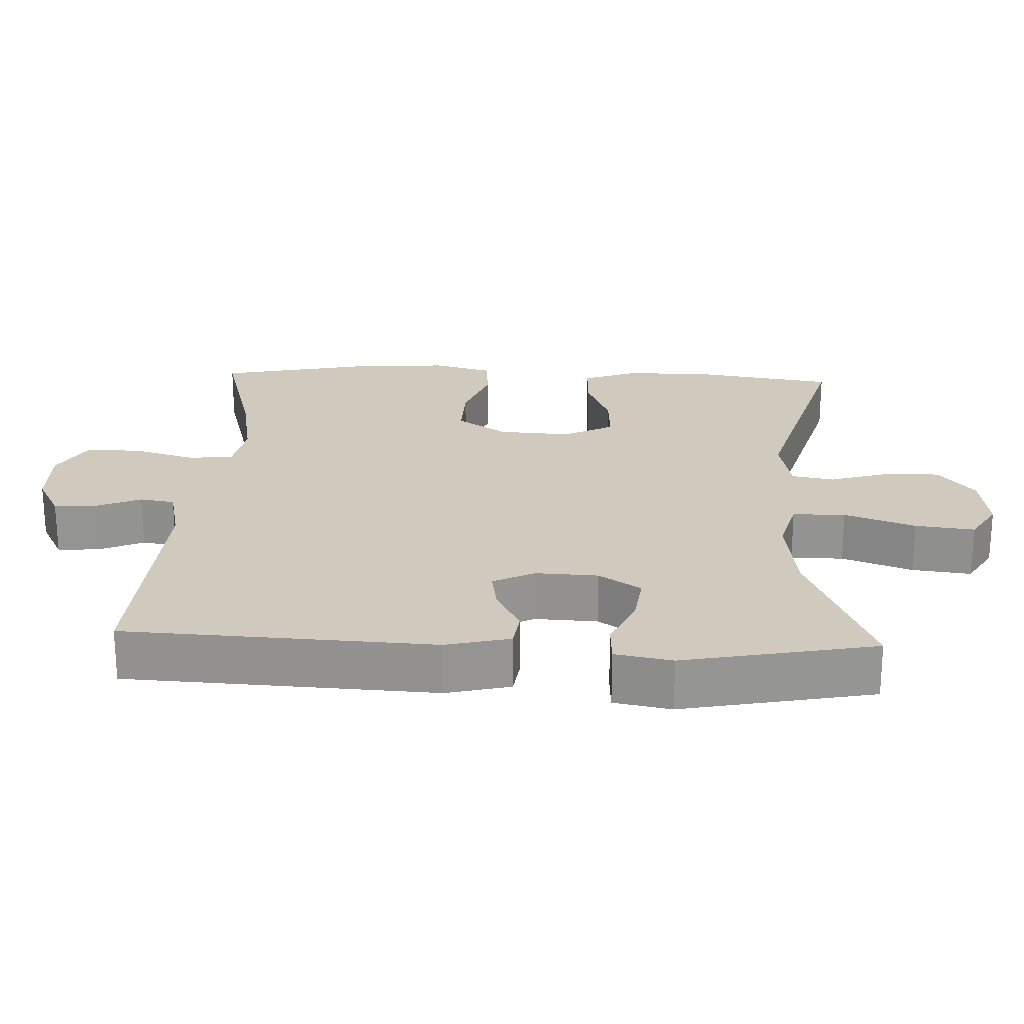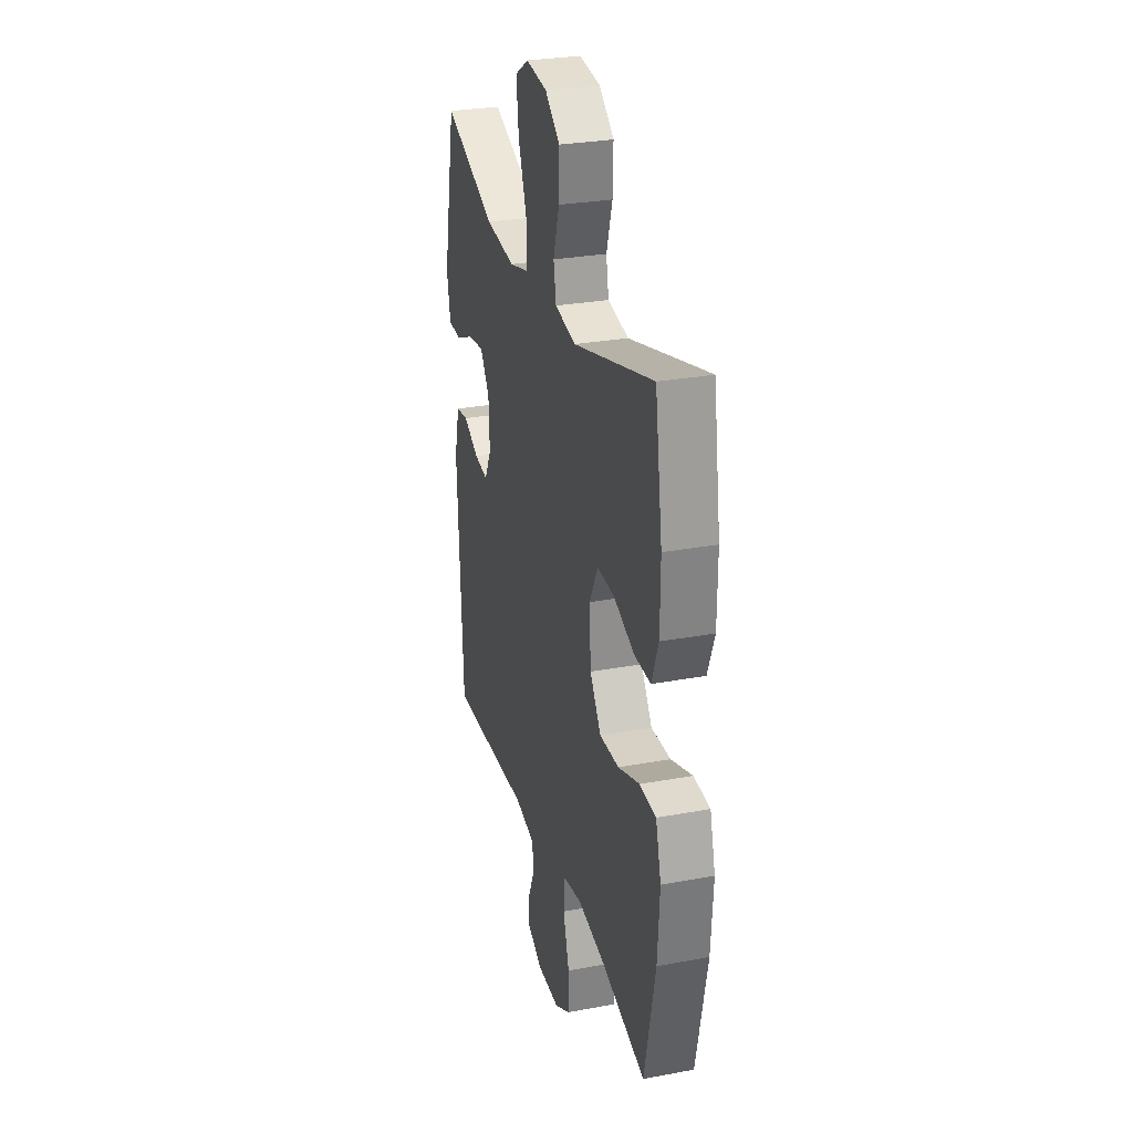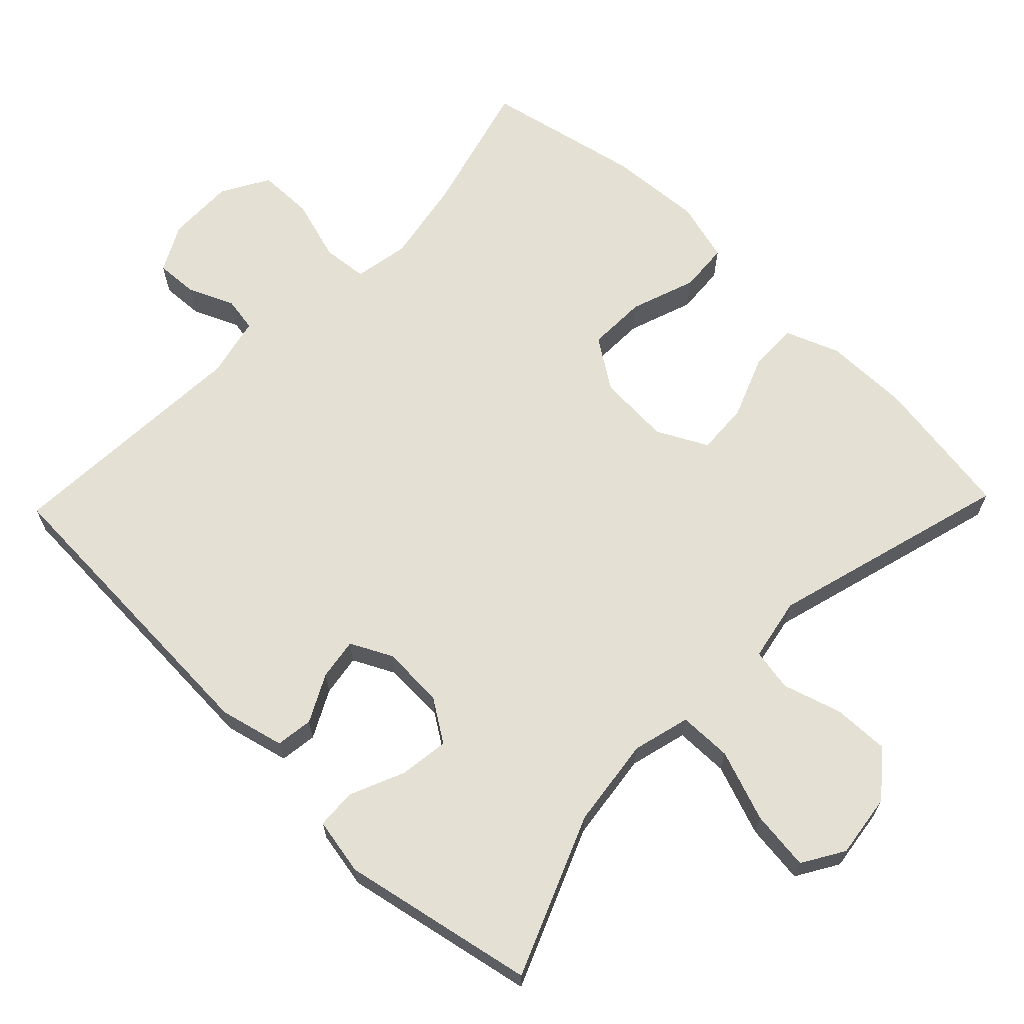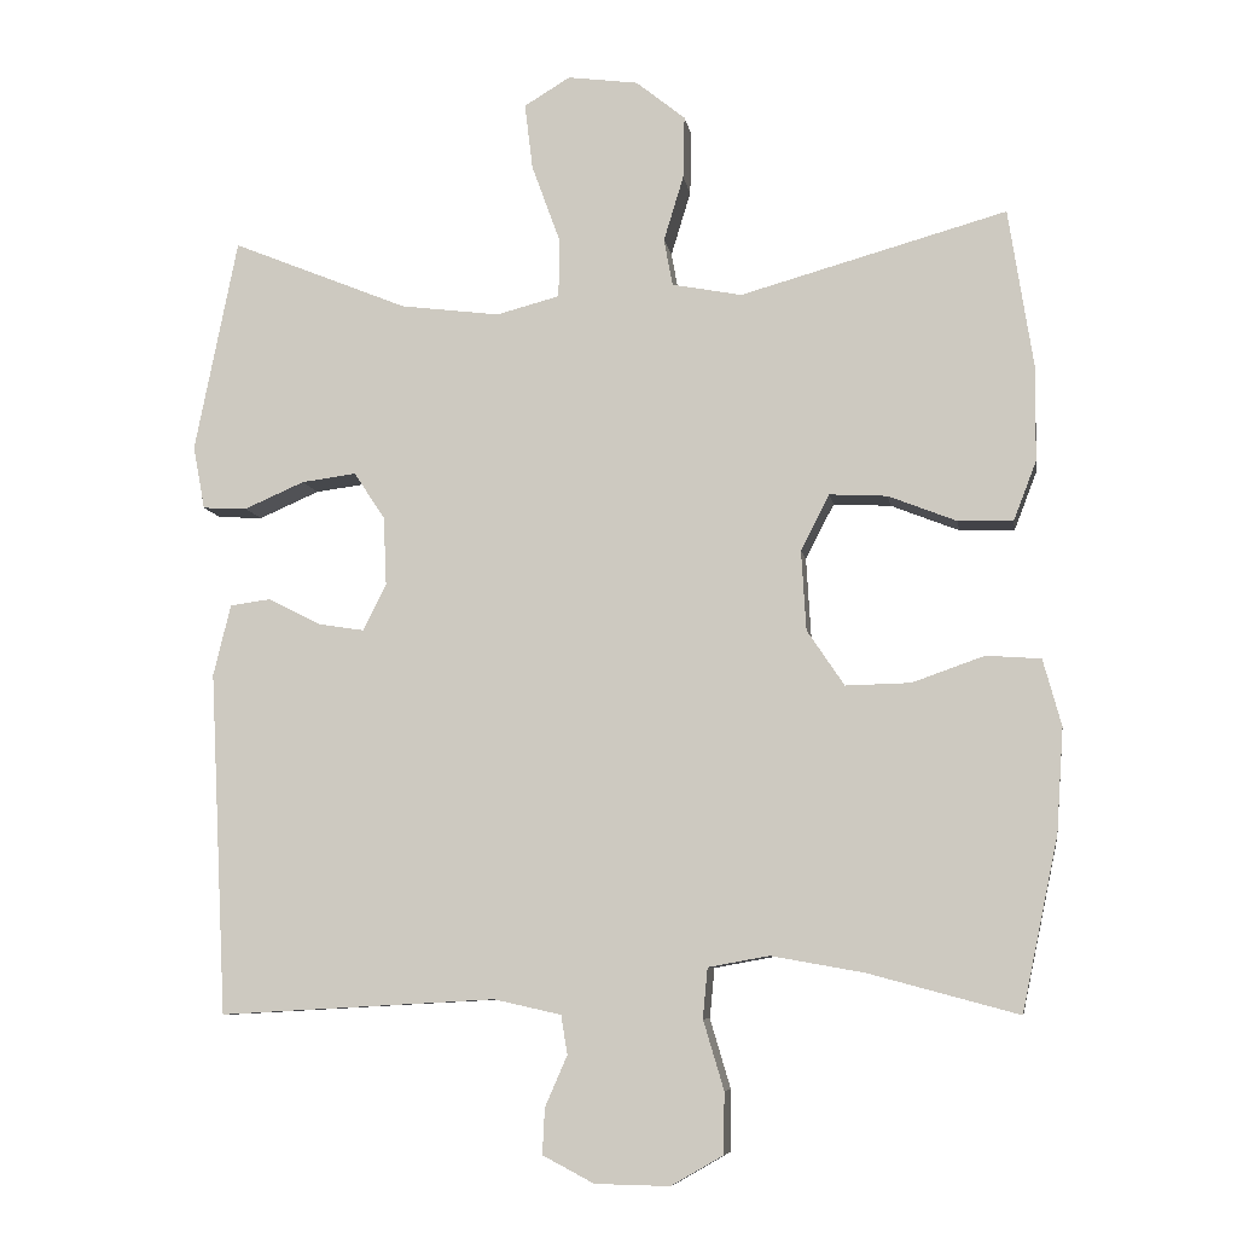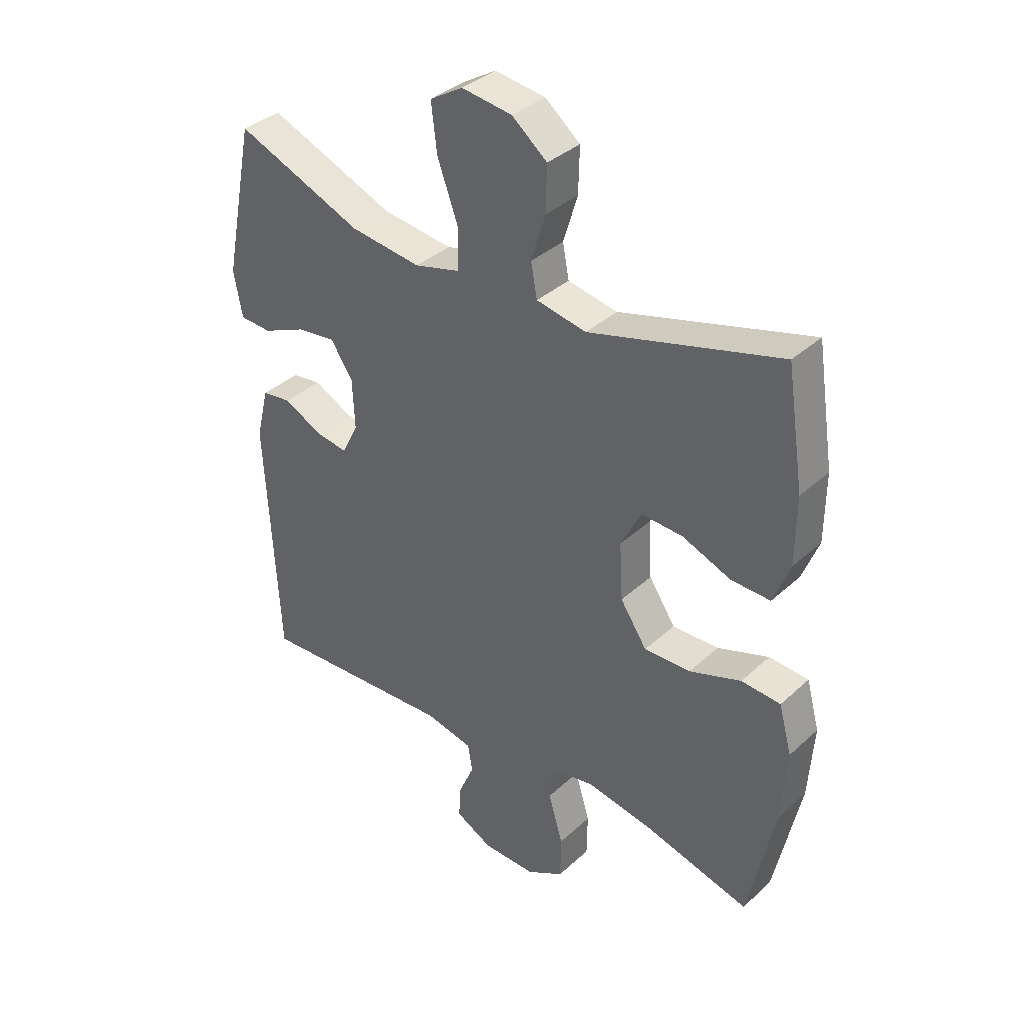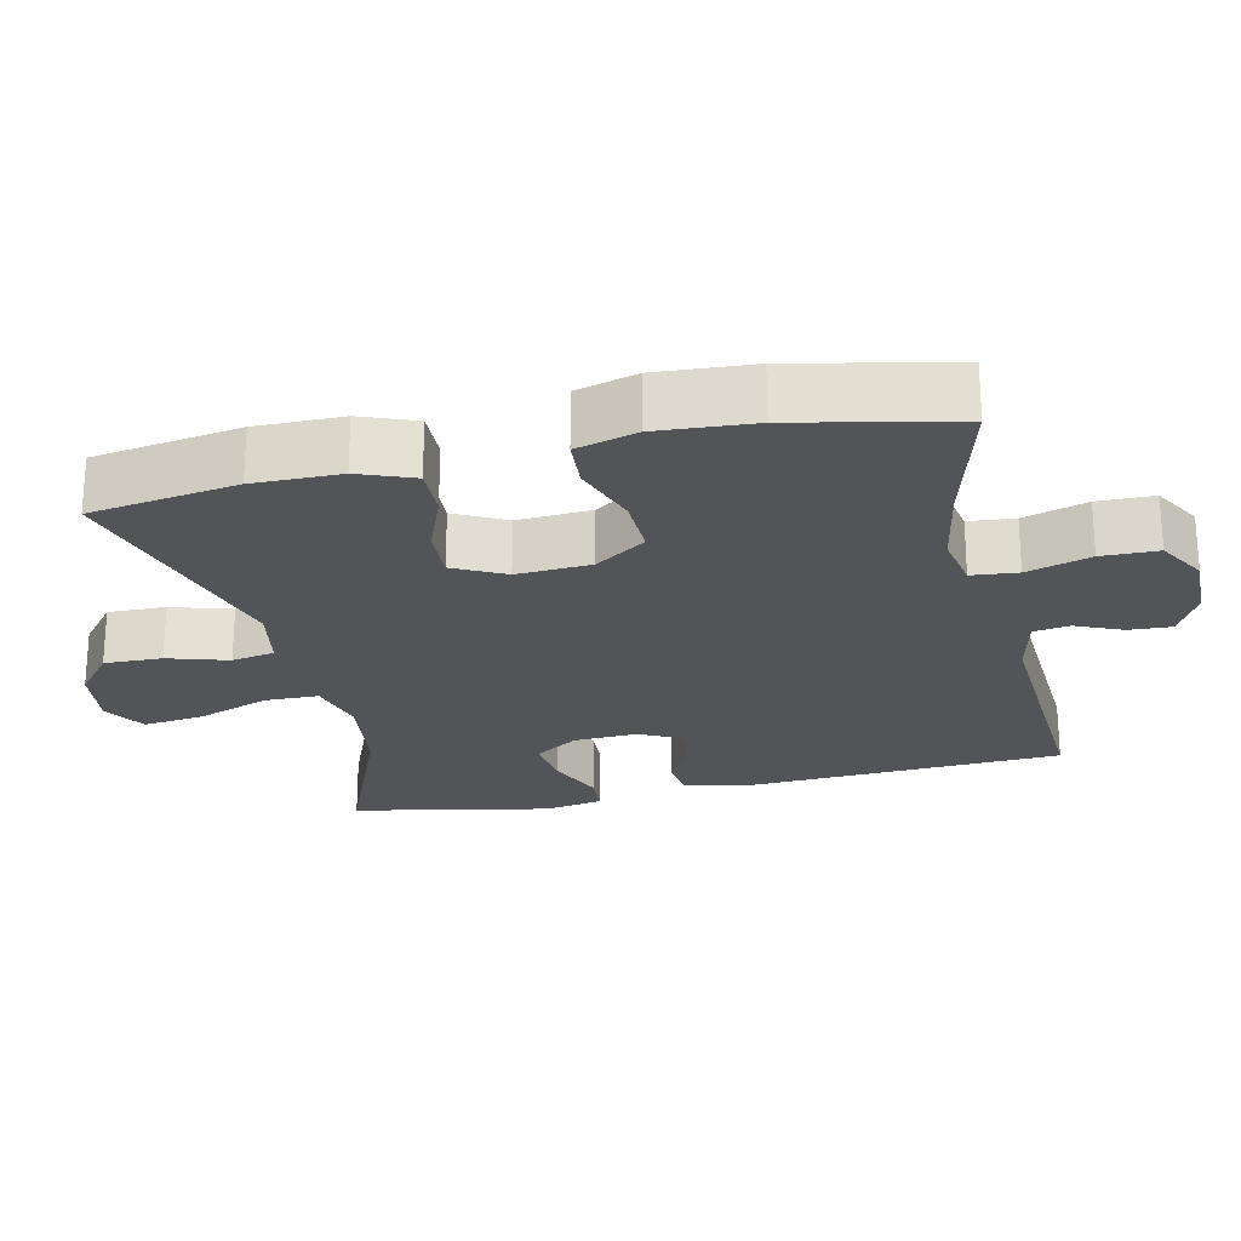
<metadata>
{"format":"obj","ext":"obj","renderer":"f3d","projection":"perspective","resolution":1024,"background":"white","views":[{"elev":23.1,"azim":-87.5,"up":"+Y"},{"elev":28.4,"azim":74.4,"up":"+Z"},{"elev":66.0,"azim":-46.0,"up":"+Y"},{"elev":-7.9,"azim":9.0,"up":"+Z"},{"elev":36.4,"azim":40.4,"up":"+Z"},{"elev":-23.6,"azim":102.8,"up":"+Y"}]}
</metadata>
<code>
v 0.5 0.07 0.5
v 0.531 0.07 0.299
v 0.53 0.07 0.18
v 0.501 0.07 0.105
v 0.432 0.07 0.107
v 0.346 0.07 0.141
v 0.273 0.07 0.145
v 0.237 0.07 0.075
v 0.243 0.07 -0.026
v 0.29 0.07 -0.096
v 0.372 0.07 -0.094
v 0.463 0.07 -0.062
v 0.532 0.07 -0.067
v 0.555 0.07 -0.151
v 0.546 0.07 -0.282
v 0.5 0.07 -0.5
v 0.311 0.07 -0.449
v 0.194 0.07 -0.428
v 0.117 0.07 -0.442
v 0.111 0.07 -0.505
v 0.137 0.07 -0.592
v 0.136 0.07 -0.669
v 0.07 0.07 -0.707
v -0.024 0.07 -0.705
v -0.089 0.07 -0.671
v -0.086 0.07 -0.613
v -0.058 0.07 -0.549
v -0.066 0.07 -0.5
v -0.151 0.07 -0.481
v -0.5 0.07 -0.5
v -0.522 0.07 -0.068
v -0.5 0.07 0.022
v -0.448 0.07 0.029
v -0.382 0.07 -0.005
v -0.324 0.07 -0.014
v -0.295 0.07 0.044
v -0.299 0.07 0.131
v -0.338 0.07 0.19
v -0.407 0.07 0.181
v -0.483 0.07 0.148
v -0.539 0.07 0.151
v -0.554 0.07 0.231
v -0.5 0.07 0.5
v -0.277 0.07 0.409
v -0.152 0.07 0.393
v -0.072 0.07 0.414
v -0.071 0.07 0.488
v -0.107 0.07 0.587
v -0.117 0.07 0.67
v -0.059 0.07 0.705
v 0.03 0.07 0.693
v 0.092 0.07 0.643
v 0.09 0.07 0.564
v 0.065 0.07 0.482
v 0.076 0.07 0.423
v 0.164 0.07 0.406
v 0.5 0 0.5
v 0.531 0 0.299
v 0.53 0 0.18
v 0.501 0 0.105
v 0.432 0 0.107
v 0.346 0 0.141
v 0.273 0 0.145
v 0.237 0 0.075
v 0.243 0 -0.026
v 0.29 0 -0.096
v 0.372 0 -0.094
v 0.463 0 -0.062
v 0.532 0 -0.067
v 0.555 0 -0.151
v 0.546 0 -0.282
v 0.5 0 -0.5
v 0.311 0 -0.449
v 0.194 0 -0.428
v 0.117 0 -0.442
v 0.111 0 -0.505
v 0.137 0 -0.592
v 0.136 0 -0.669
v 0.07 0 -0.707
v -0.024 0 -0.705
v -0.089 0 -0.671
v -0.086 0 -0.613
v -0.058 0 -0.549
v -0.066 0 -0.5
v -0.151 0 -0.481
v -0.5 0 -0.5
v -0.522 0 -0.068
v -0.5 0 0.022
v -0.448 0 0.029
v -0.382 0 -0.005
v -0.324 0 -0.014
v -0.295 0 0.044
v -0.299 0 0.131
v -0.338 0 0.19
v -0.407 0 0.181
v -0.483 0 0.148
v -0.539 0 0.151
v -0.554 0 0.231
v -0.5 0 0.5
v -0.277 0 0.409
v -0.152 0 0.393
v -0.072 0 0.414
v -0.071 0 0.488
v -0.107 0 0.587
v -0.117 0 0.67
v -0.059 0 0.705
v 0.03 0 0.693
v 0.092 0 0.643
v 0.09 0 0.564
v 0.065 0 0.482
v 0.076 0 0.423
v 0.164 0 0.406
f 51 52 53 54
f 49 50 51 54
f 47 48 49 54
f 46 47 54 55
f 45 46 55 56
f 41 42 43 44
f 39 40 41 44
f 38 39 44 45
f 37 38 45 56
f 31 32 33 34
f 29 30 31 34
f 28 29 34 35
f 24 25 26 27
f 24 27 28
f 23 24 28
f 20 21 22 23
f 19 20 23 28
f 14 15 16 17
f 14 17 18
f 11 12 13 14
f 10 11 14 18
f 9 10 18 19
f 3 4 5 6
f 3 6 7
f 2 3 7
f 1 2 7
f 36 37 56 1
f 8 9 19 28
f 7 8 28 35
f 1 7 35 36
f 110 109 108 107
f 110 107 106 105
f 110 105 104 103
f 111 110 103 102
f 112 111 102 101
f 100 99 98 97
f 100 97 96 95
f 101 100 95 94
f 112 101 94 93
f 90 89 88 87
f 90 87 86 85
f 91 90 85 84
f 83 82 81 80
f 84 83 80
f 84 80 79
f 79 78 77 76
f 84 79 76 75
f 73 72 71 70
f 74 73 70
f 70 69 68 67
f 74 70 67 66
f 75 74 66 65
f 62 61 60 59
f 63 62 59
f 63 59 58
f 63 58 57
f 57 112 93 92
f 84 75 65 64
f 91 84 64 63
f 92 91 63 57
f 1 57 58 2
f 2 58 59 3
f 3 59 60 4
f 4 60 61 5
f 5 61 62 6
f 6 62 63 7
f 7 63 64 8
f 8 64 65 9
f 9 65 66 10
f 10 66 67 11
f 11 67 68 12
f 12 68 69 13
f 13 69 70 14
f 14 70 71 15
f 15 71 72 16
f 16 72 73 17
f 17 73 74 18
f 18 74 75 19
f 19 75 76 20
f 20 76 77 21
f 21 77 78 22
f 22 78 79 23
f 23 79 80 24
f 24 80 81 25
f 25 81 82 26
f 26 82 83 27
f 27 83 84 28
f 28 84 85 29
f 29 85 86 30
f 30 86 87 31
f 31 87 88 32
f 32 88 89 33
f 33 89 90 34
f 34 90 91 35
f 35 91 92 36
f 36 92 93 37
f 37 93 94 38
f 38 94 95 39
f 39 95 96 40
f 40 96 97 41
f 41 97 98 42
f 42 98 99 43
f 43 99 100 44
f 44 100 101 45
f 45 101 102 46
f 46 102 103 47
f 47 103 104 48
f 48 104 105 49
f 49 105 106 50
f 50 106 107 51
f 51 107 108 52
f 52 108 109 53
f 53 109 110 54
f 54 110 111 55
f 55 111 112 56
f 56 112 57 1

</code>
